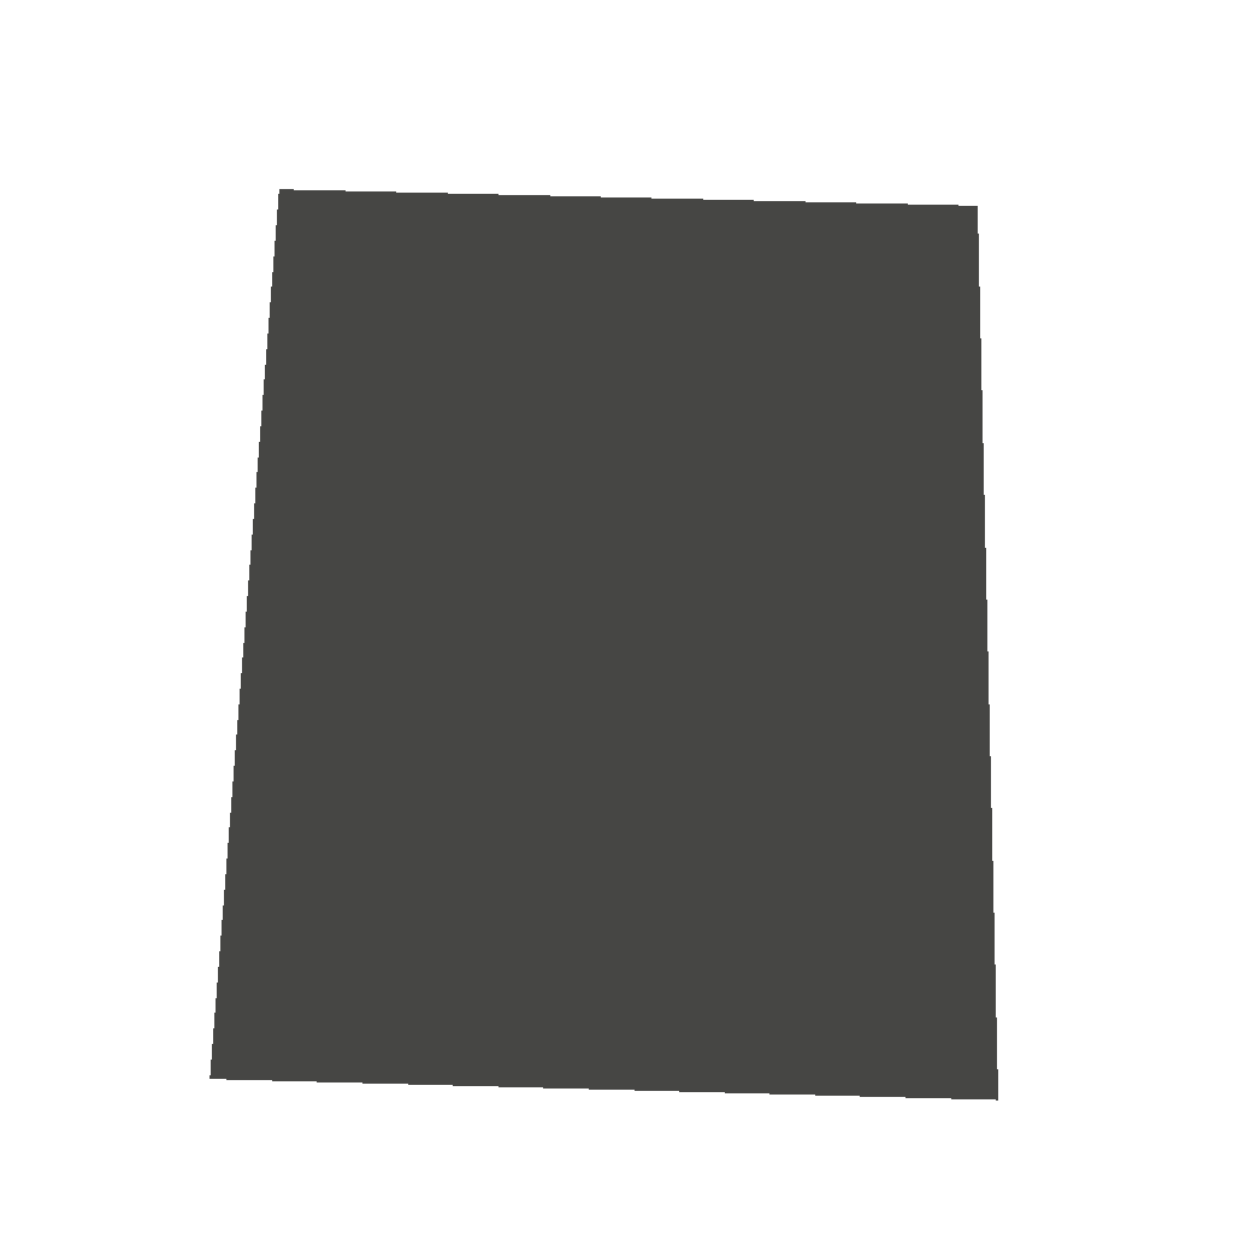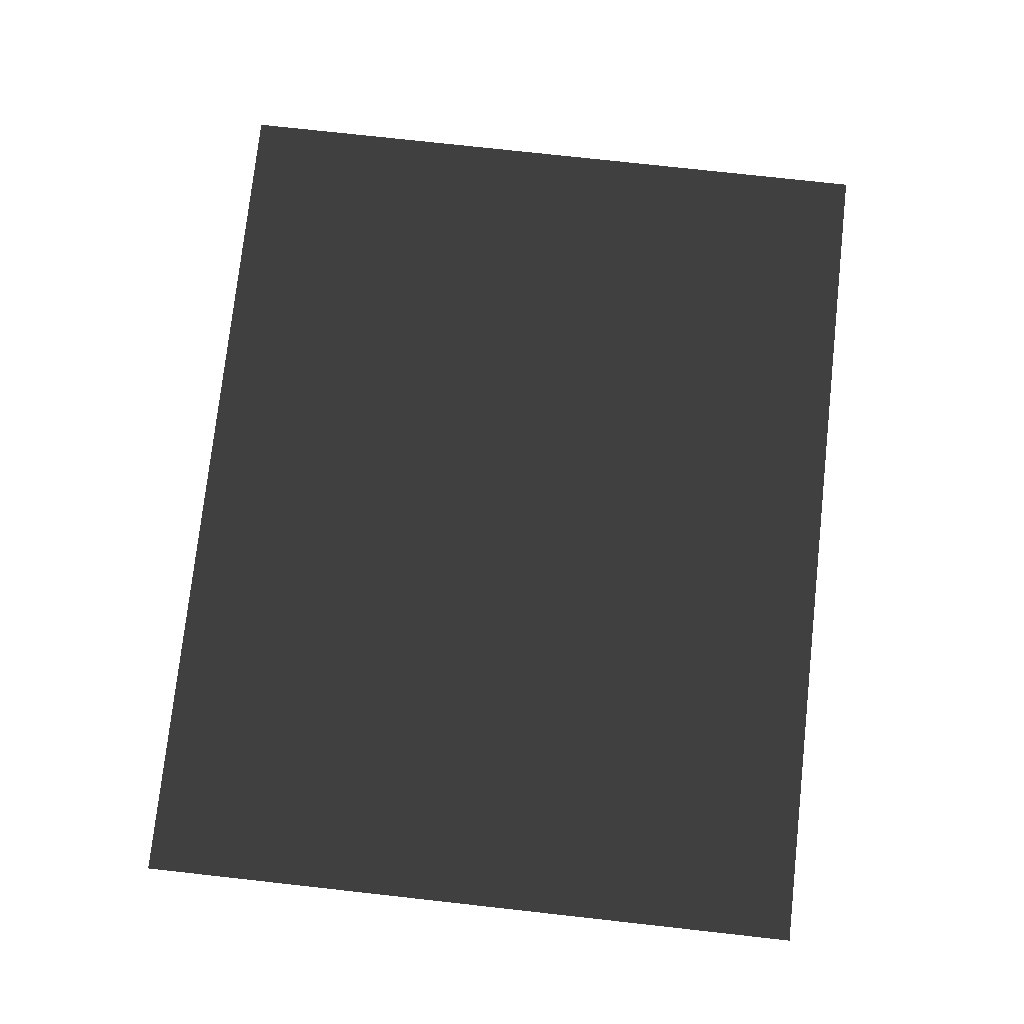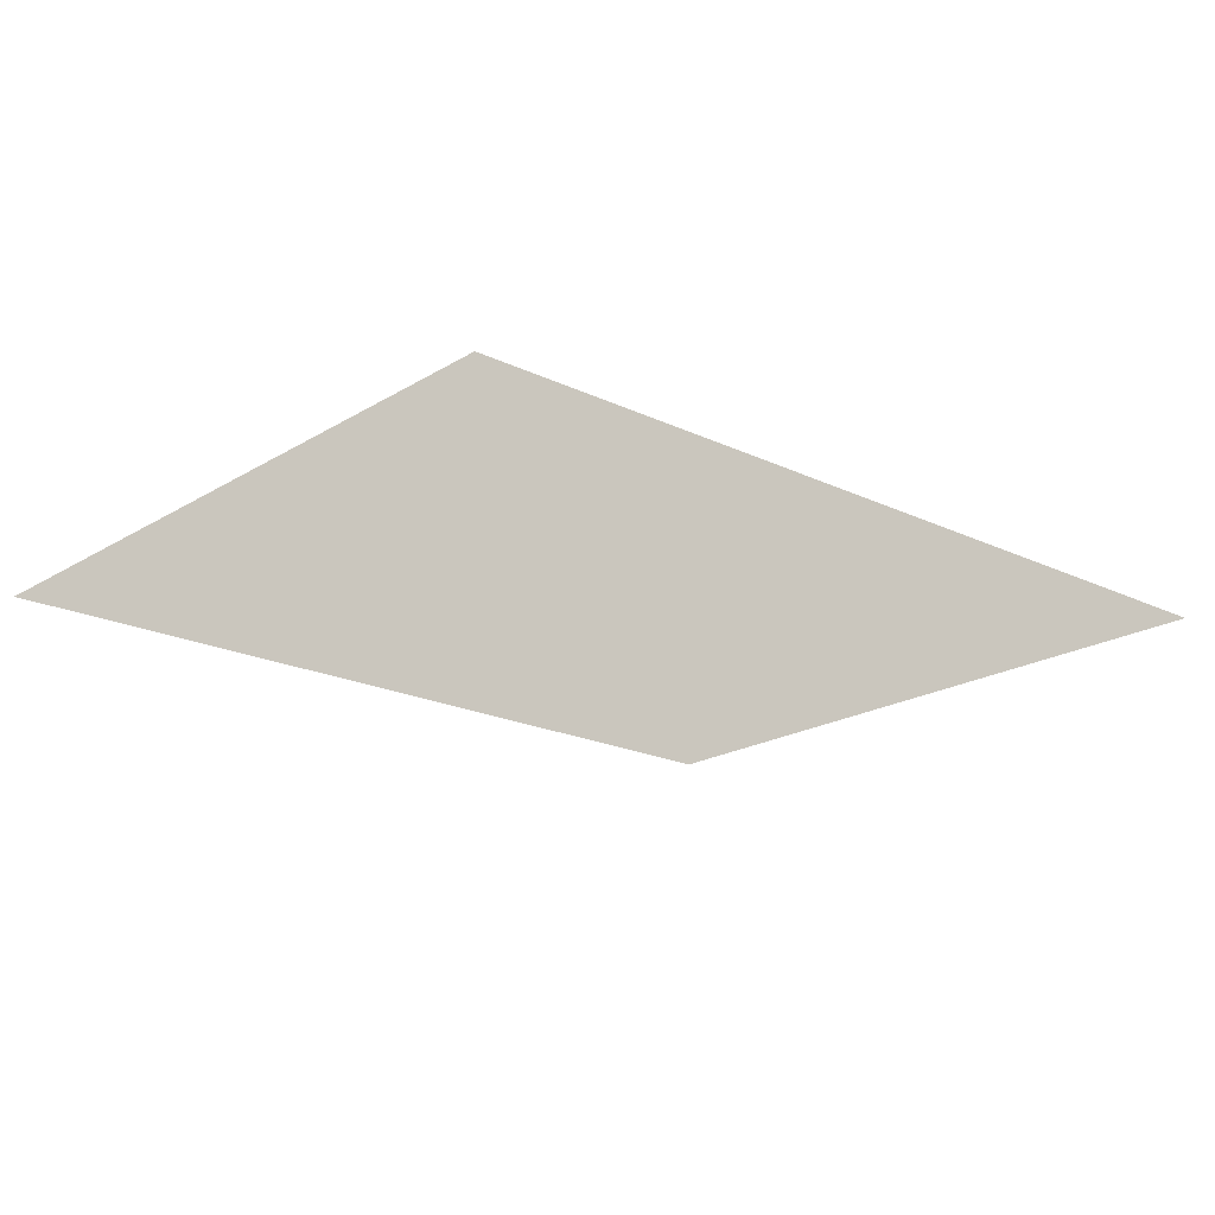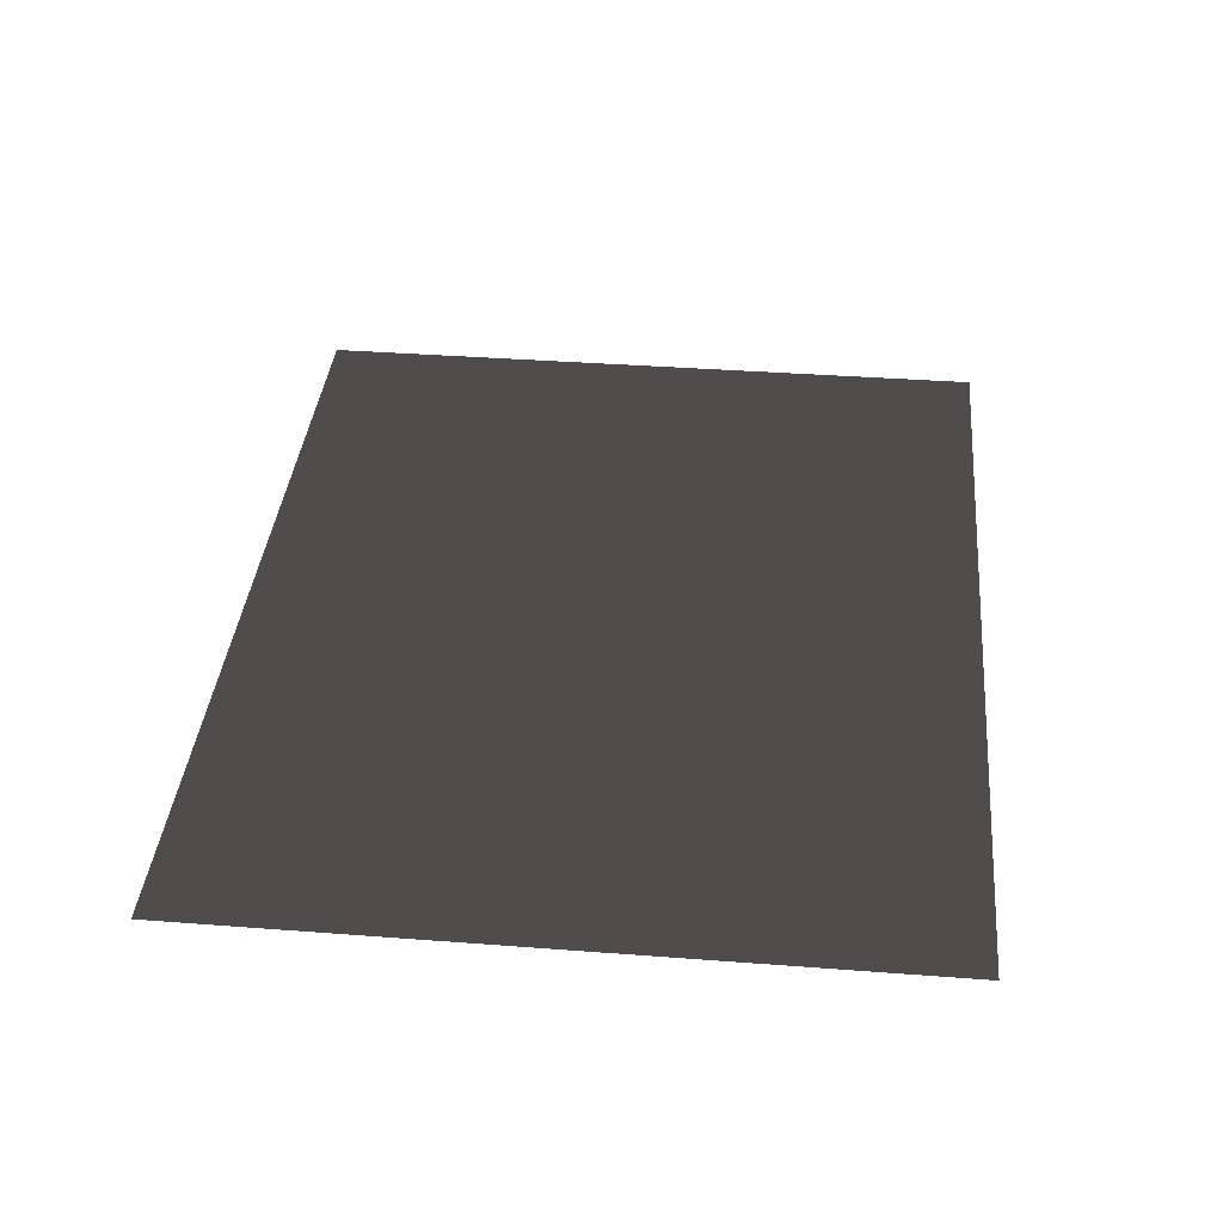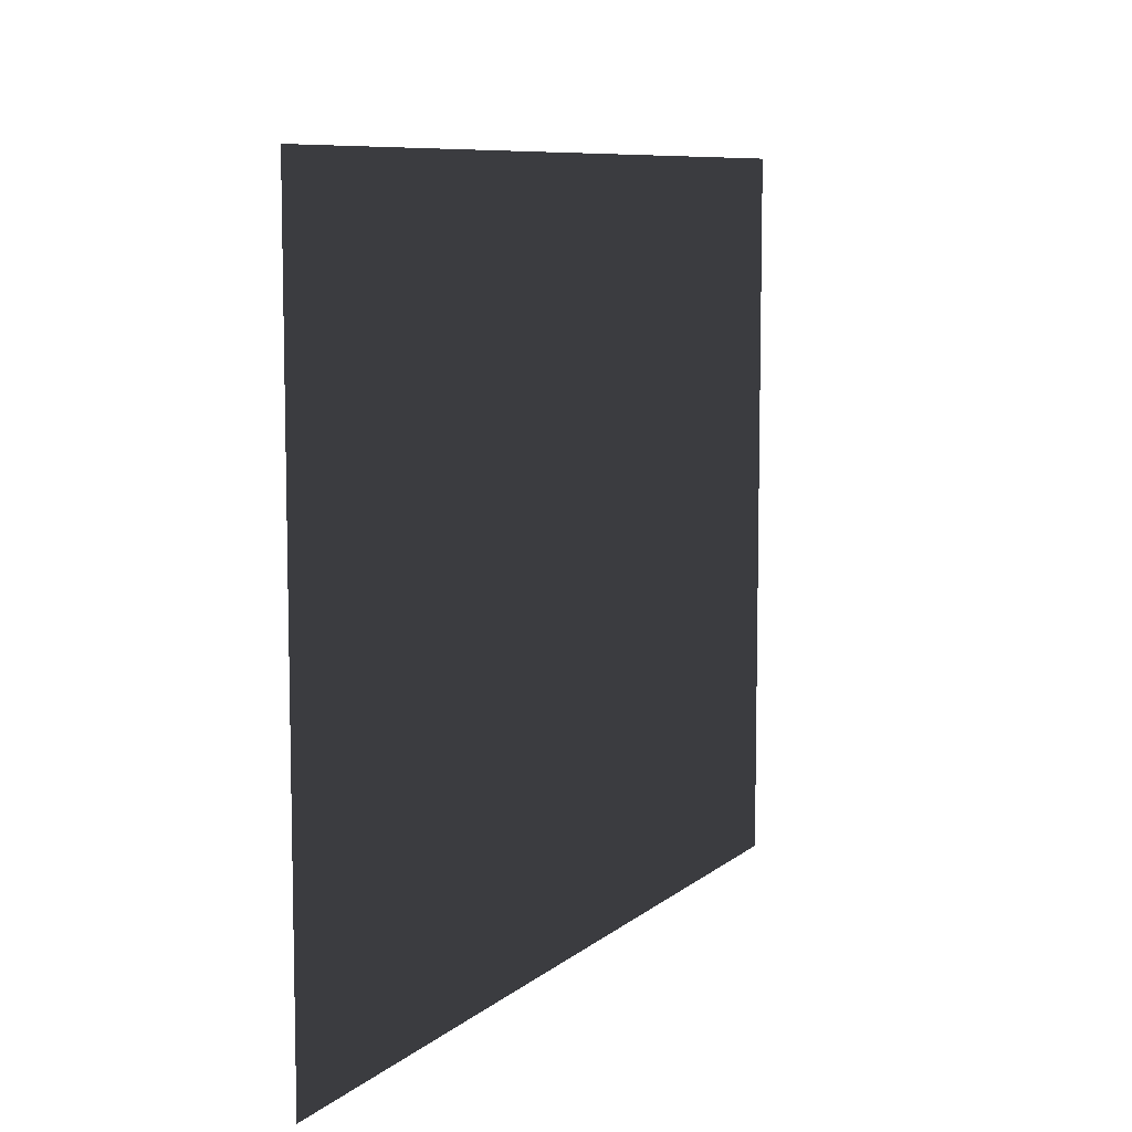
<metadata>
{"format":"obj","ext":"obj","renderer":"f3d","projection":"perspective","resolution":1024,"background":"white","views":[{"elev":72.6,"azim":-88.5,"up":"+Z"},{"elev":76.6,"azim":-83.7,"up":"+Z"},{"elev":-19.7,"azim":138.4,"up":"+Z"},{"elev":38.2,"azim":-84.5,"up":"+Z"},{"elev":8.4,"azim":-63.7,"up":"+Y"}]}
</metadata>
<code>
v 3.672 -3.05 0.2307
v 3.672 3.843 0.2307
v -4.994 -3.05 0.2307
v -4.994 3.843 0.2307
g Platform_House.123_38152_376
f 1 3 2
f 2 3 4

</code>
